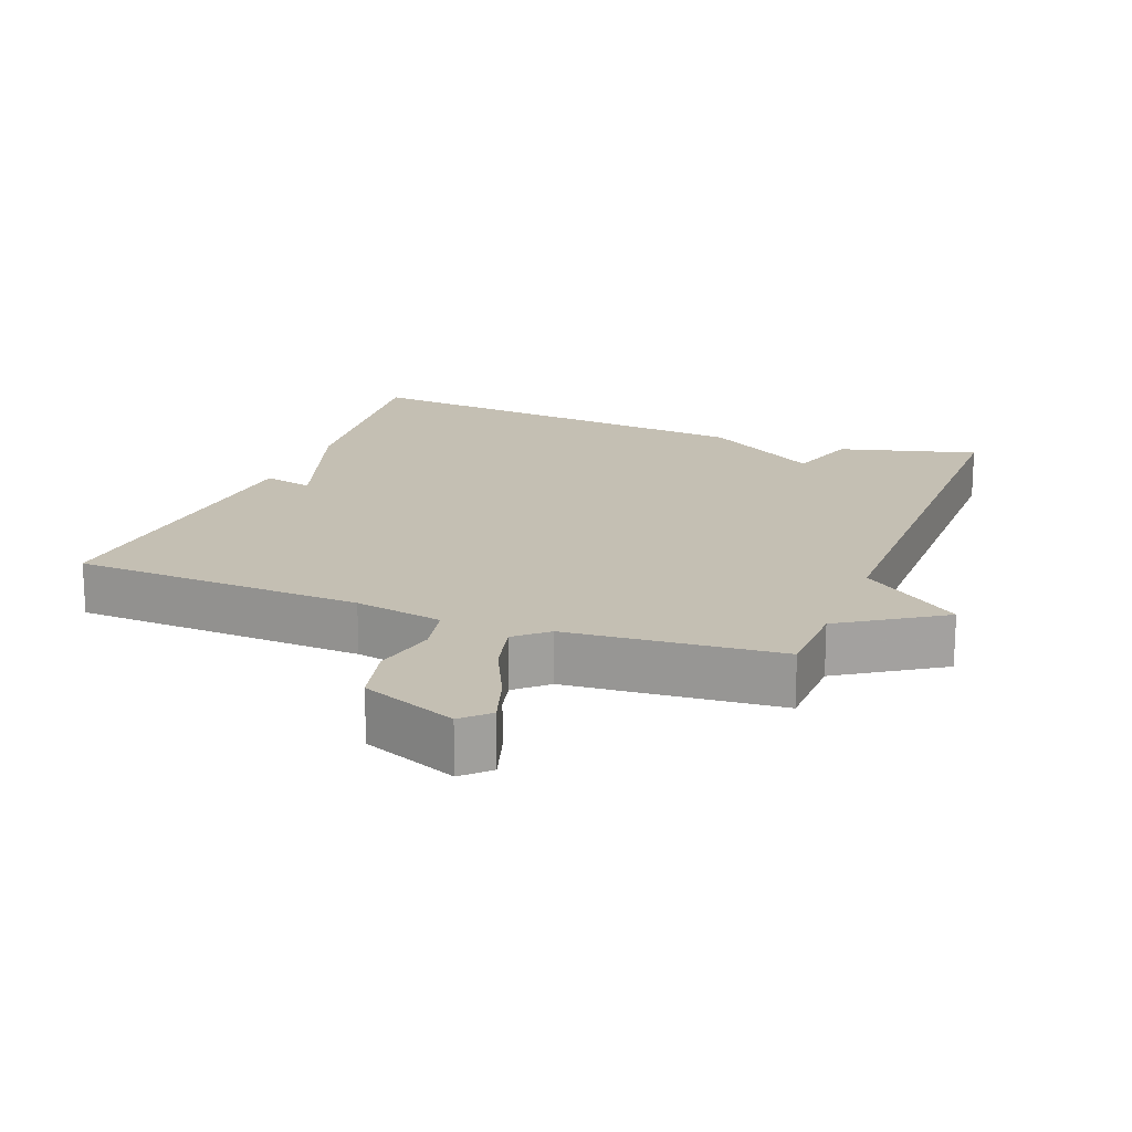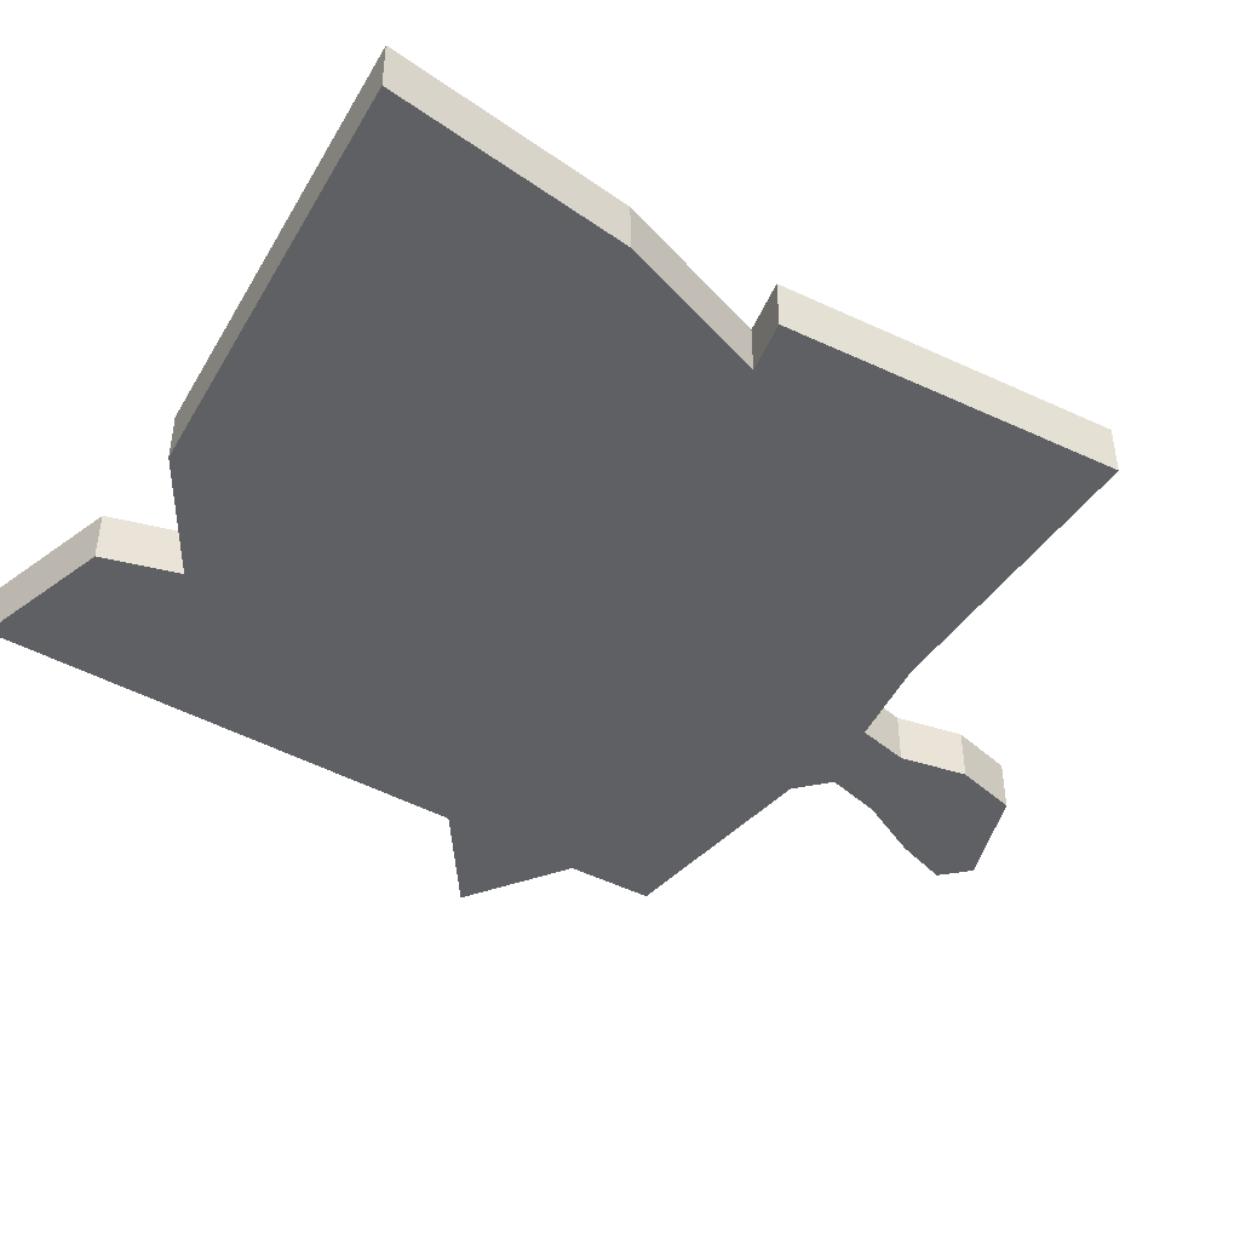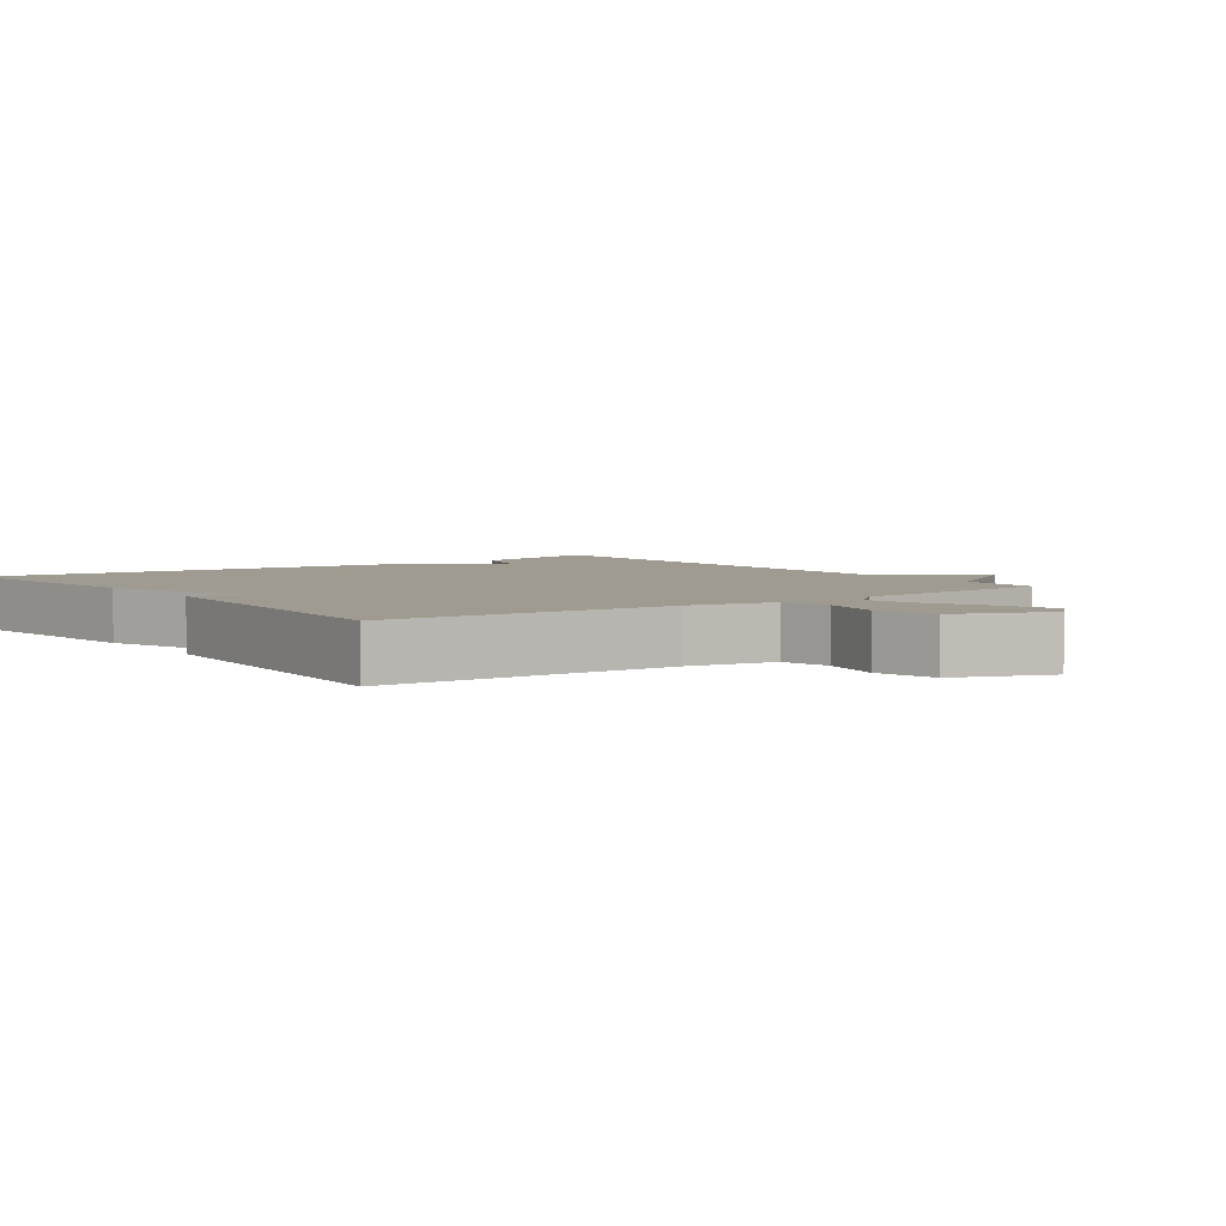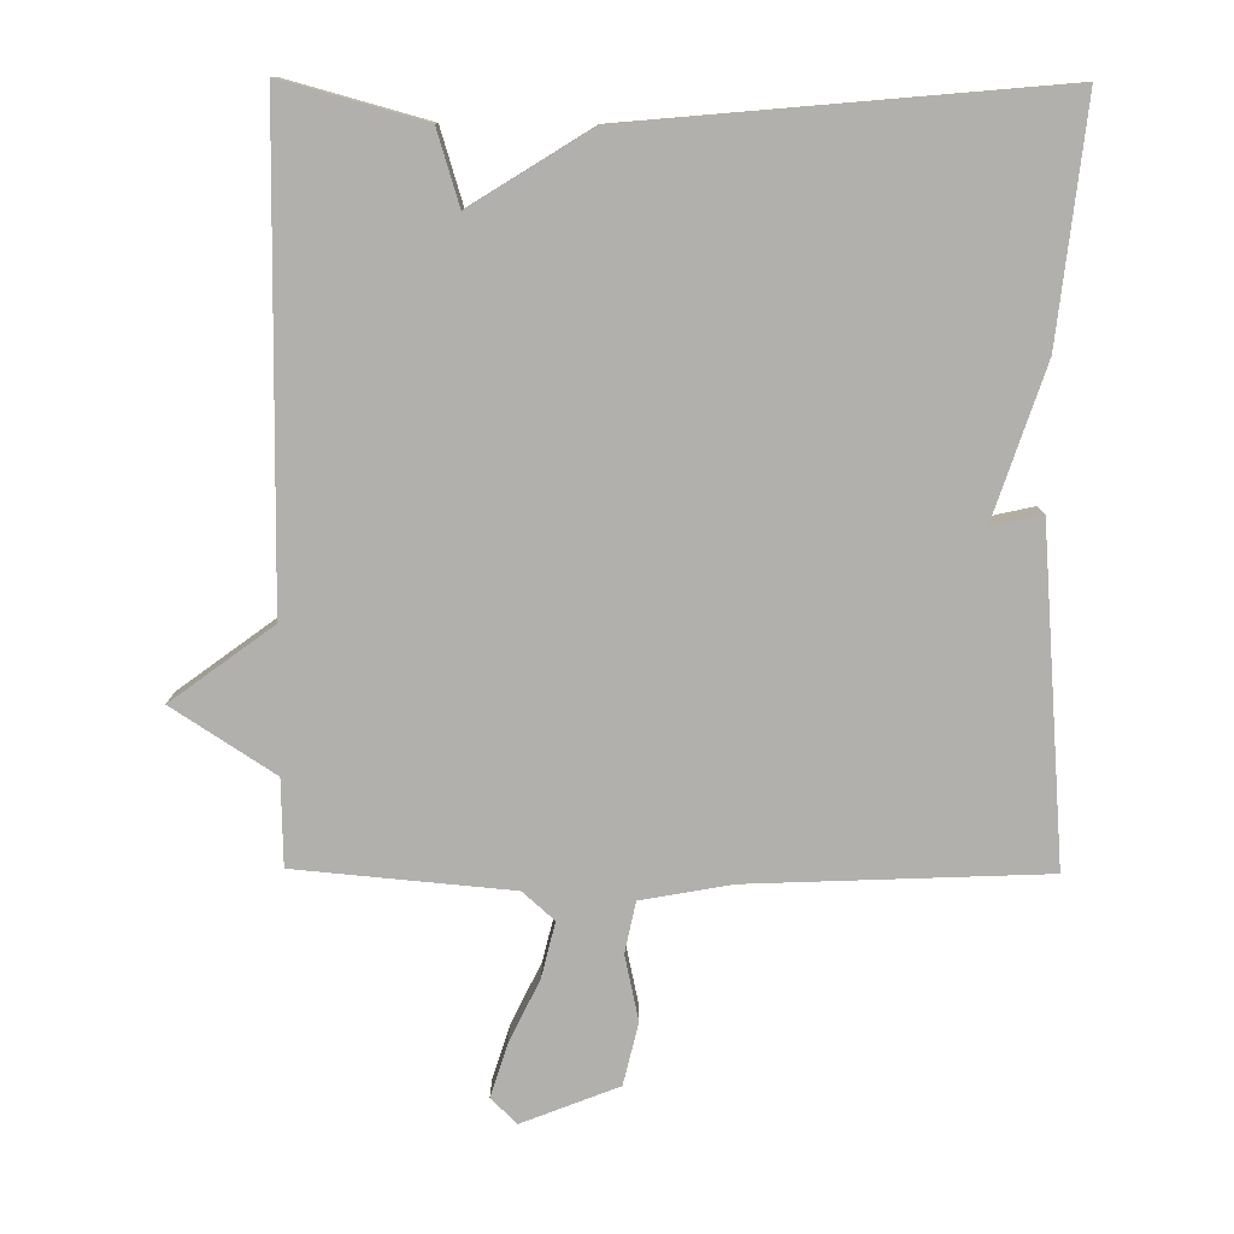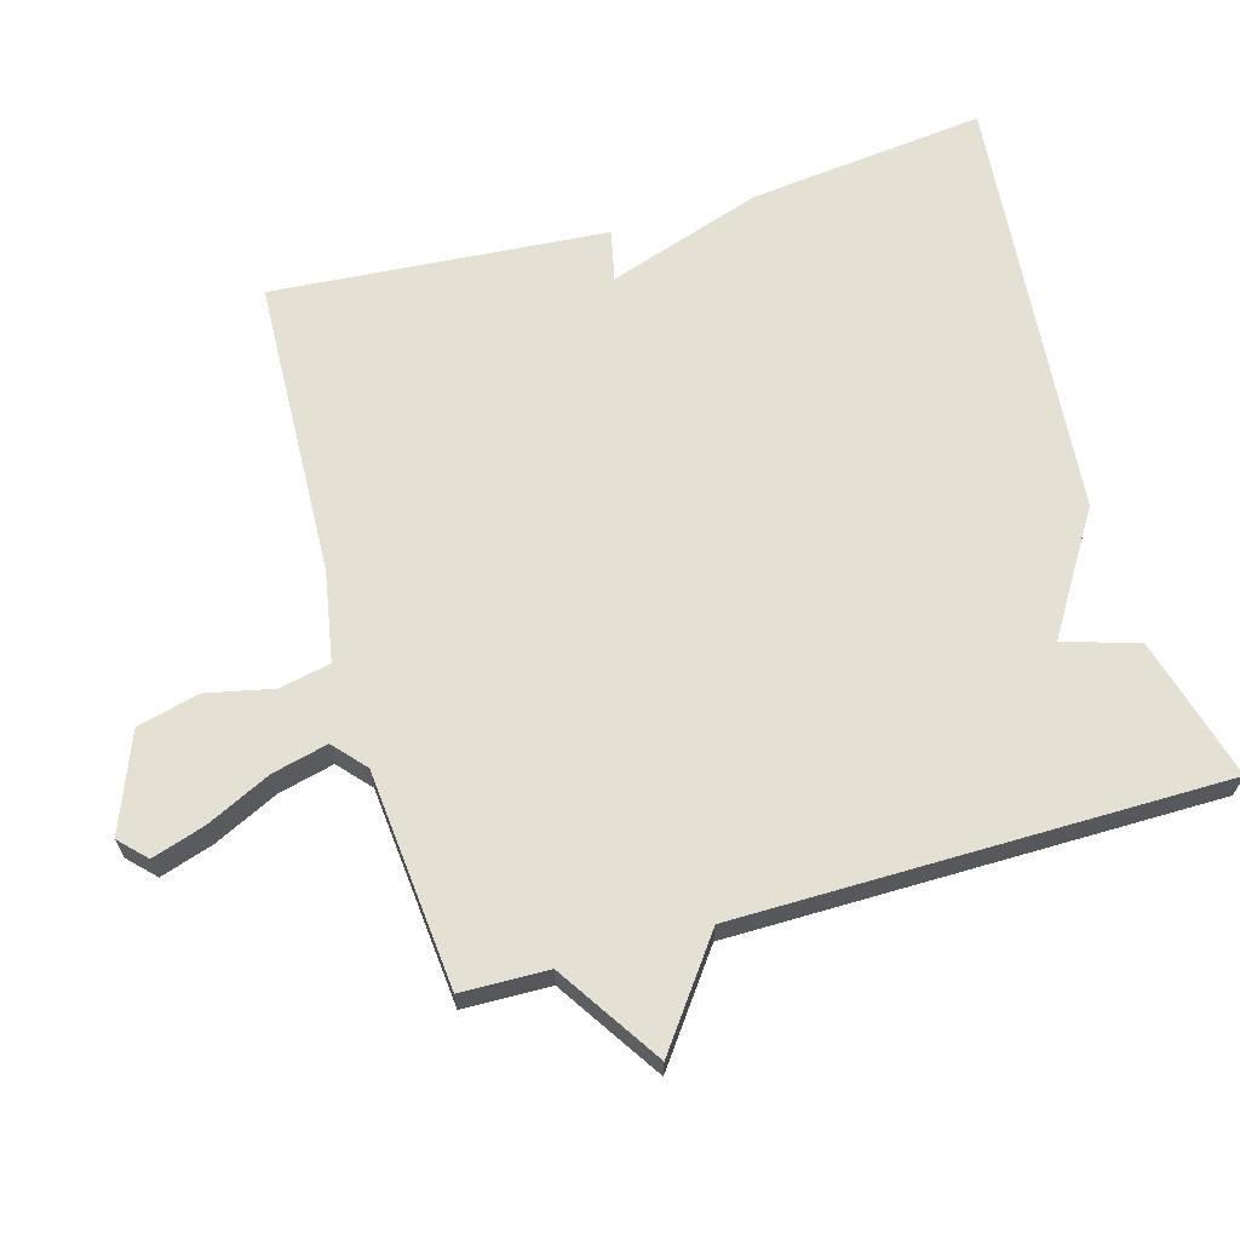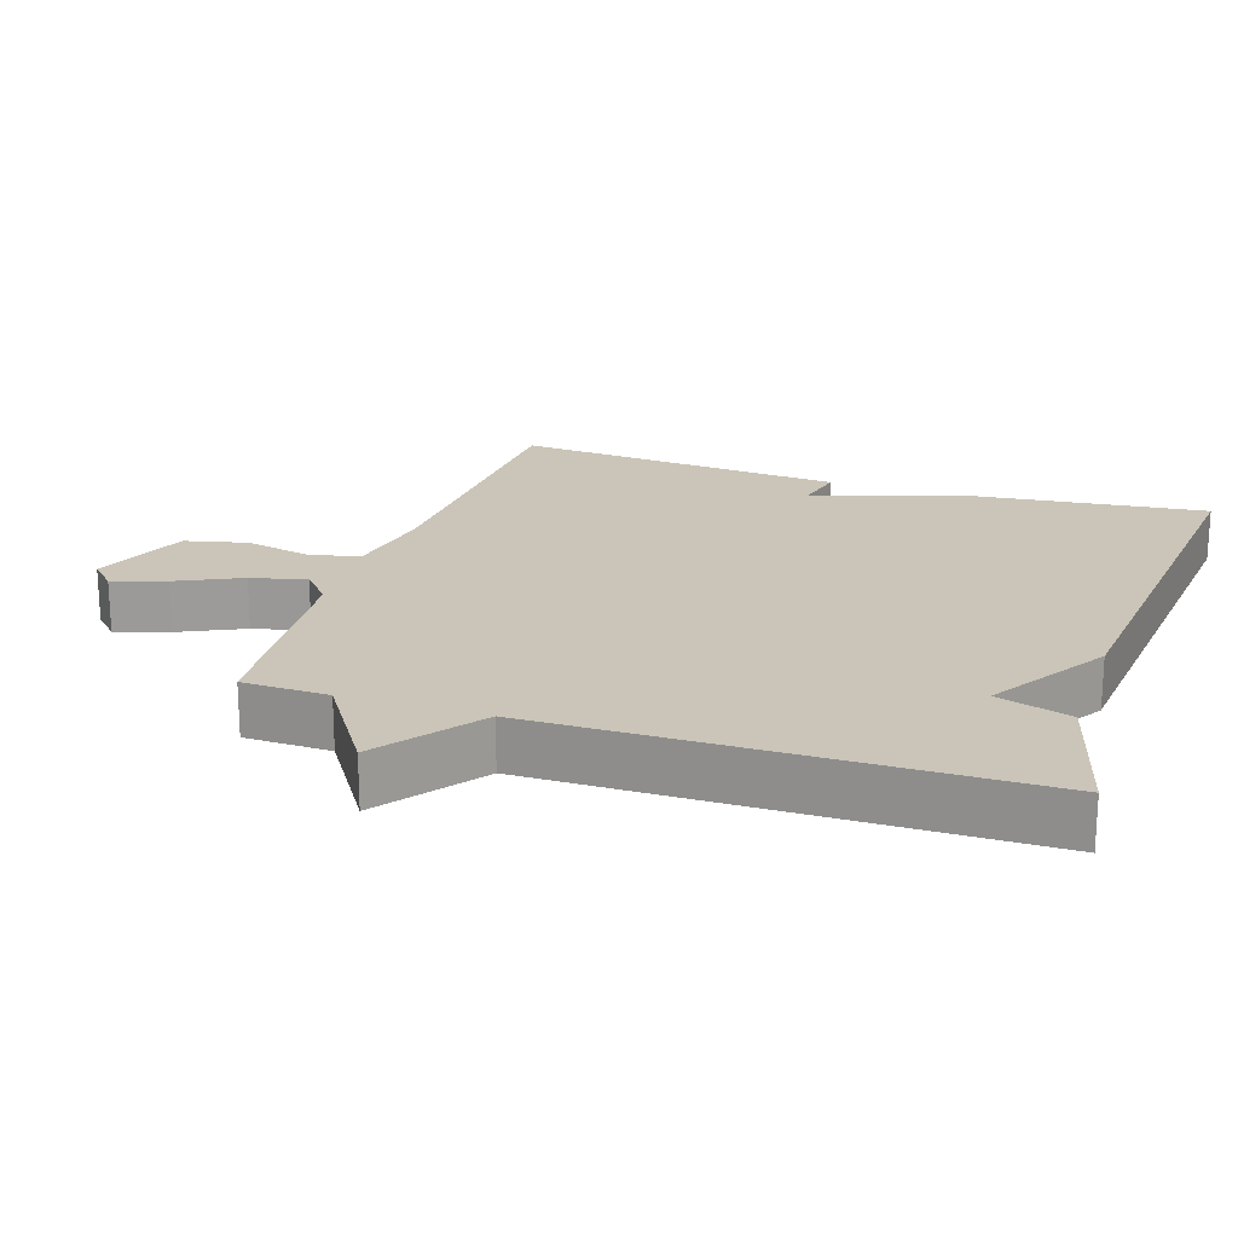
<metadata>
{"format":"obj","ext":"obj","renderer":"f3d","projection":"perspective","resolution":1024,"background":"white","views":[{"elev":17.8,"azim":21.2,"up":"+Y"},{"elev":-42.7,"azim":-123.5,"up":"+Y"},{"elev":4.1,"azim":-36.4,"up":"+Y"},{"elev":-78.6,"azim":179.6,"up":"+Y"},{"elev":66.0,"azim":74.0,"up":"+Y"},{"elev":20.5,"azim":108.3,"up":"+Y"}]}
</metadata>
<code>
v -0.5 0.07 -0.5
v -0.463 0.07 -0.168
v -0.391 0.07 0.048
v -0.463 0.07 0.032
v -0.5 0.07 0.5
v -0.081 0.07 0.517
v 0.046 0.07 0.54
v 0.061 0.07 0.612
v 0.041 0.07 0.705
v 0.062 0.07 0.793
v 0.199 0.07 0.847
v 0.236 0.07 0.811
v 0.212 0.07 0.736
v 0.169 0.07 0.646
v 0.15 0.07 0.568
v 0.195 0.07 0.528
v 0.5 0.07 0.5
v 0.503 0.07 0.378
v 0.647 0.07 0.284
v 0.503 0.07 0.178
v 0.5 0.07 -0.5
v 0.3 0.07 -0.445
v 0.268 0.07 -0.34
v 0.1 0.07 -0.445
v -0.5 0 -0.5
v -0.463 0 -0.168
v -0.391 0 0.048
v -0.463 0 0.032
v -0.5 0 0.5
v -0.081 0 0.517
v 0.046 0 0.54
v 0.061 0 0.612
v 0.041 0 0.705
v 0.062 0 0.793
v 0.199 0 0.847
v 0.236 0 0.811
v 0.212 0 0.736
v 0.169 0 0.646
v 0.15 0 0.568
v 0.195 0 0.528
v 0.5 0 0.5
v 0.503 0 0.378
v 0.647 0 0.284
v 0.503 0 0.178
v 0.5 0 -0.5
v 0.3 0 -0.445
v 0.268 0 -0.34
v 0.1 0 -0.445
f 1 2 3
f 24 1 3
f 23 24 3
f 20 21 22 23
f 20 23 3
f 18 19 20 3
f 4 5 6
f 3 4 6
f 18 3 6
f 17 18 6
f 16 17 6
f 12 13 14
f 11 12 14
f 10 11 14
f 9 10 14
f 8 9 14
f 7 8 14 15
f 16 6 7
f 7 15 16
f 27 26 25
f 27 25 48
f 27 48 47
f 47 46 45 44
f 27 47 44
f 27 44 43 42
f 30 29 28
f 30 28 27
f 30 27 42
f 30 42 41
f 30 41 40
f 38 37 36
f 38 36 35
f 38 35 34
f 38 34 33
f 38 33 32
f 39 38 32 31
f 31 30 40
f 40 39 31
f 1 25 26 2
f 2 26 27 3
f 3 27 28 4
f 4 28 29 5
f 5 29 30 6
f 6 30 31 7
f 7 31 32 8
f 8 32 33 9
f 9 33 34 10
f 10 34 35 11
f 11 35 36 12
f 12 36 37 13
f 13 37 38 14
f 14 38 39 15
f 15 39 40 16
f 16 40 41 17
f 17 41 42 18
f 18 42 43 19
f 19 43 44 20
f 20 44 45 21
f 21 45 46 22
f 22 46 47 23
f 23 47 48 24
f 24 48 25 1

</code>
